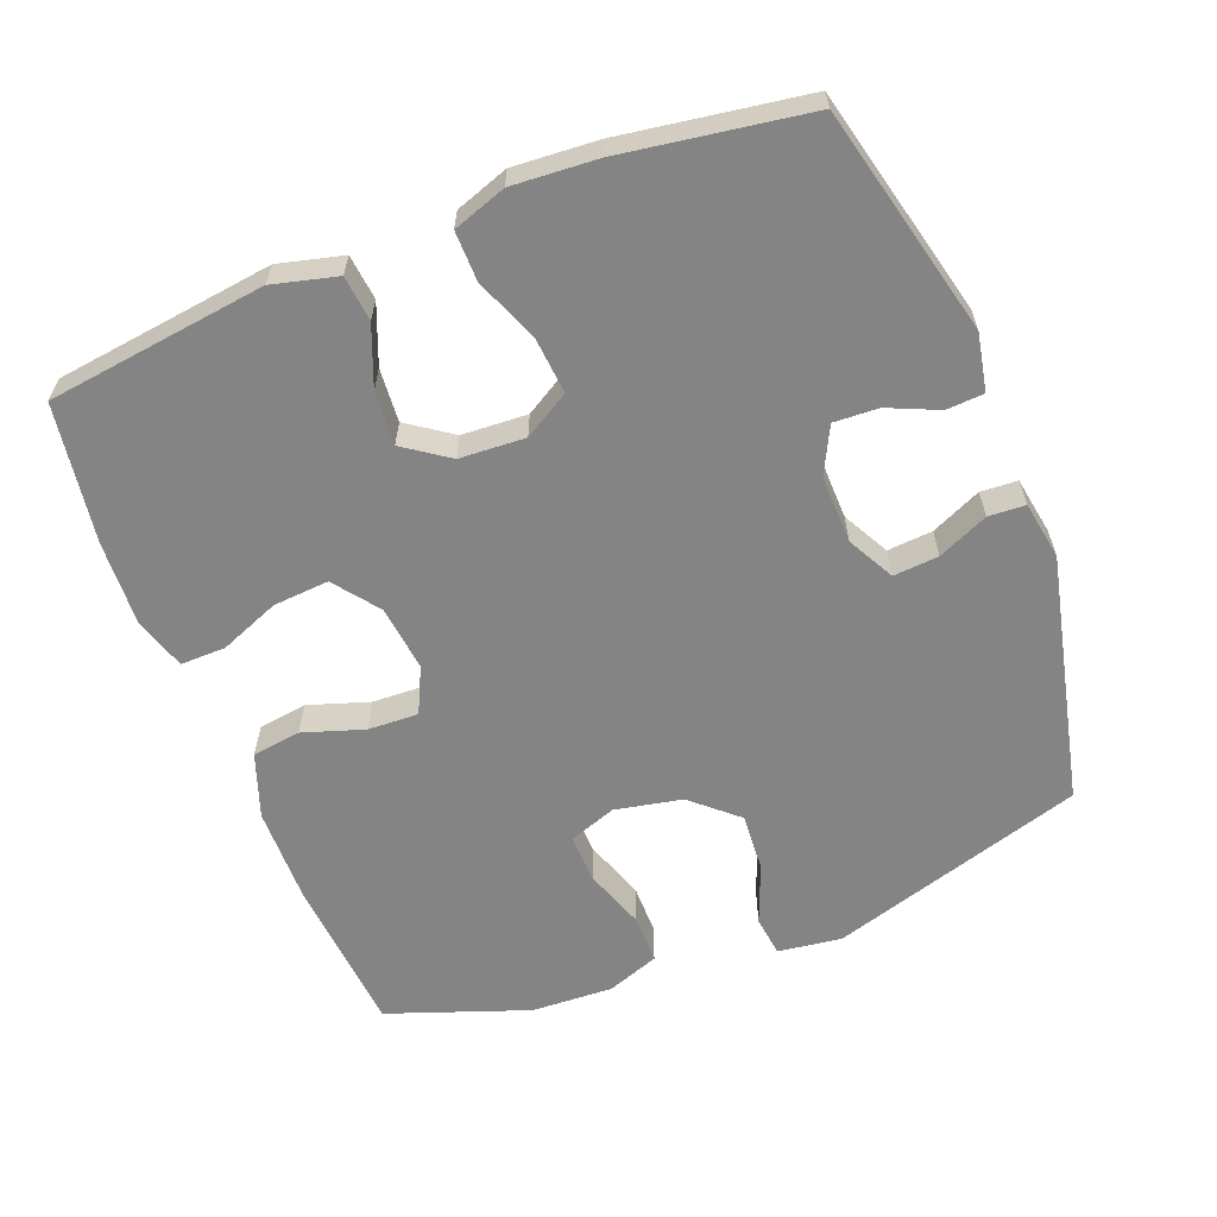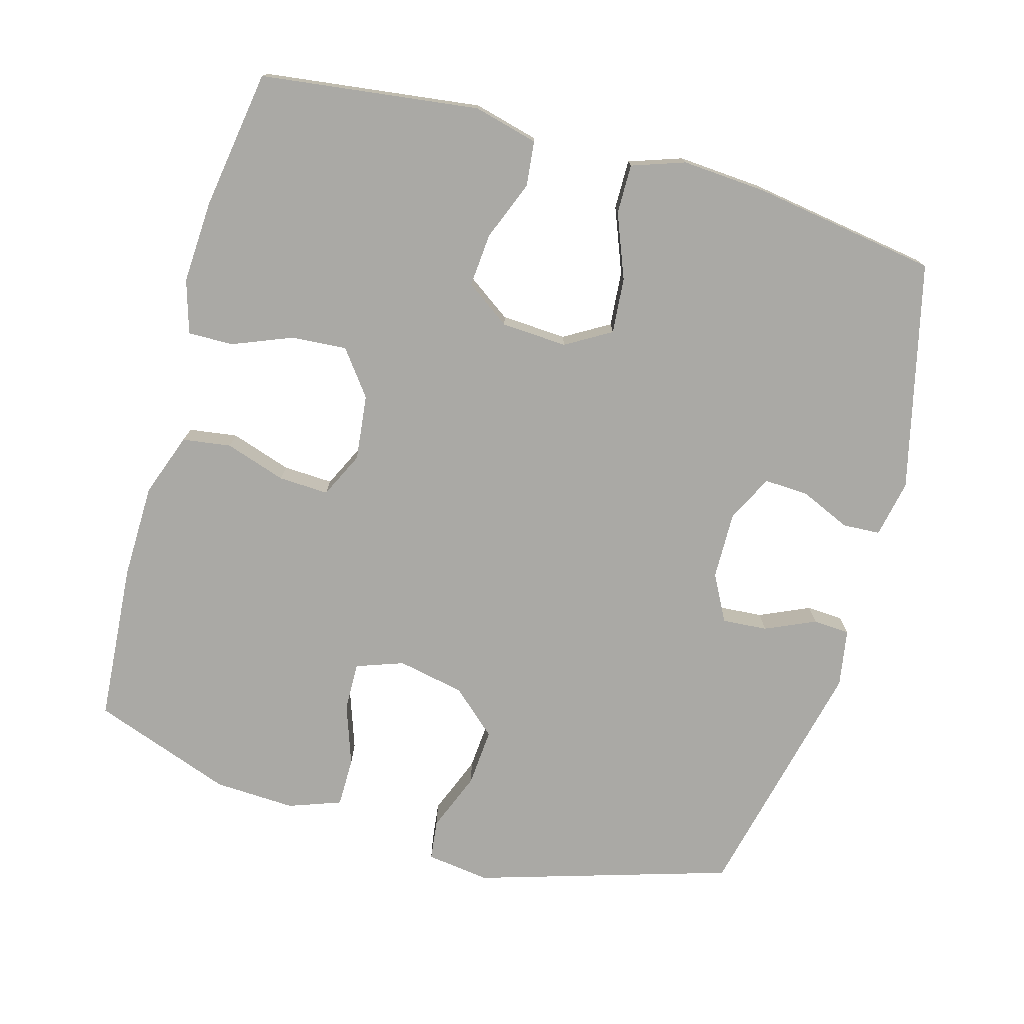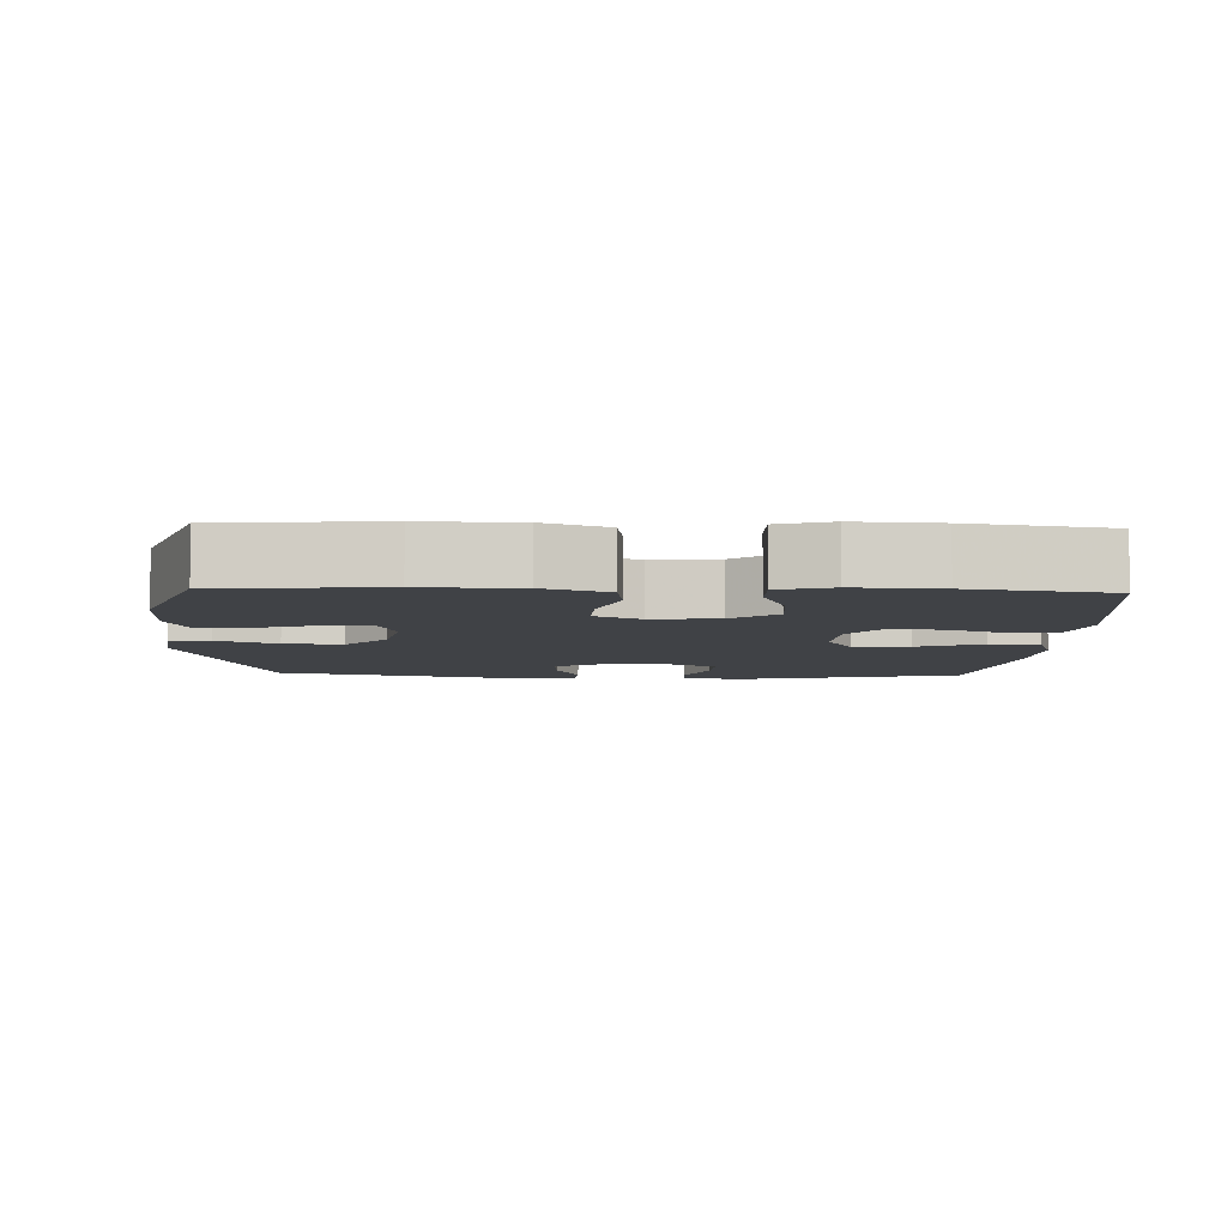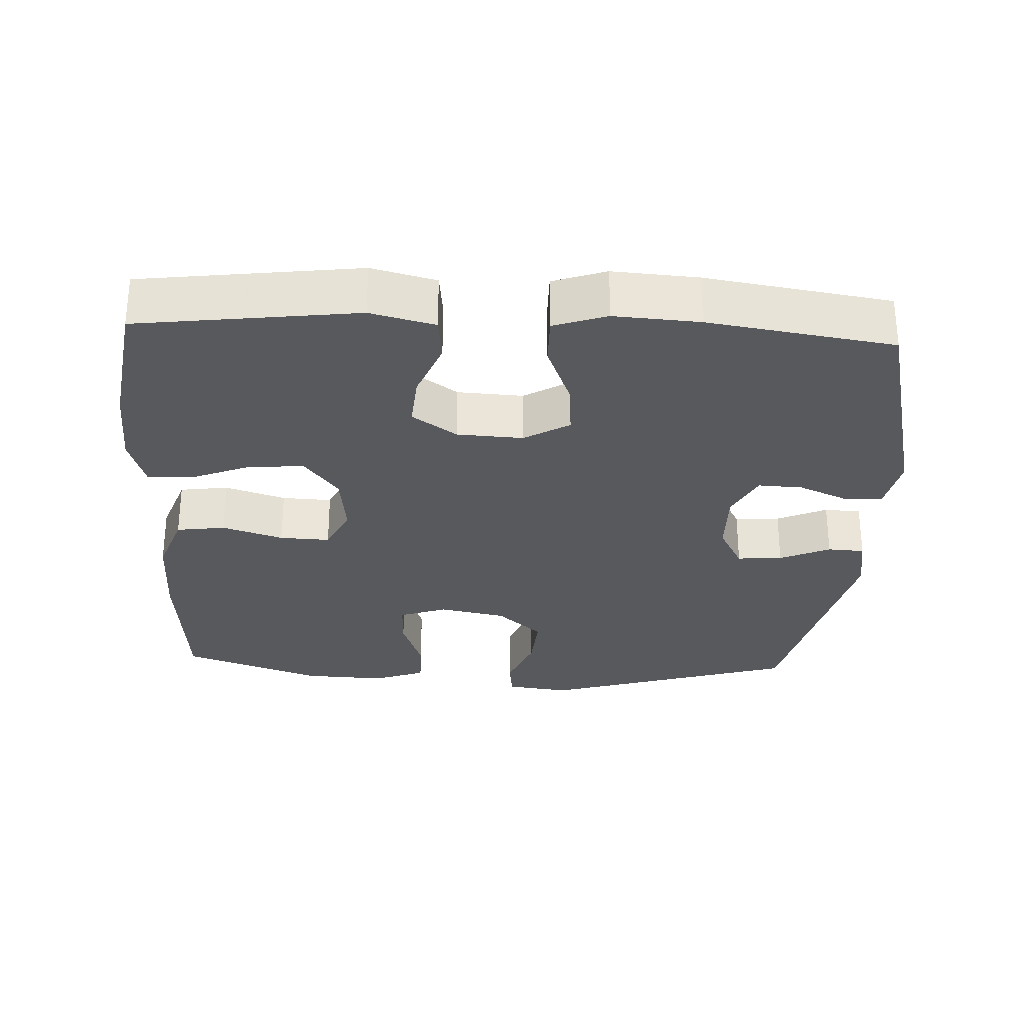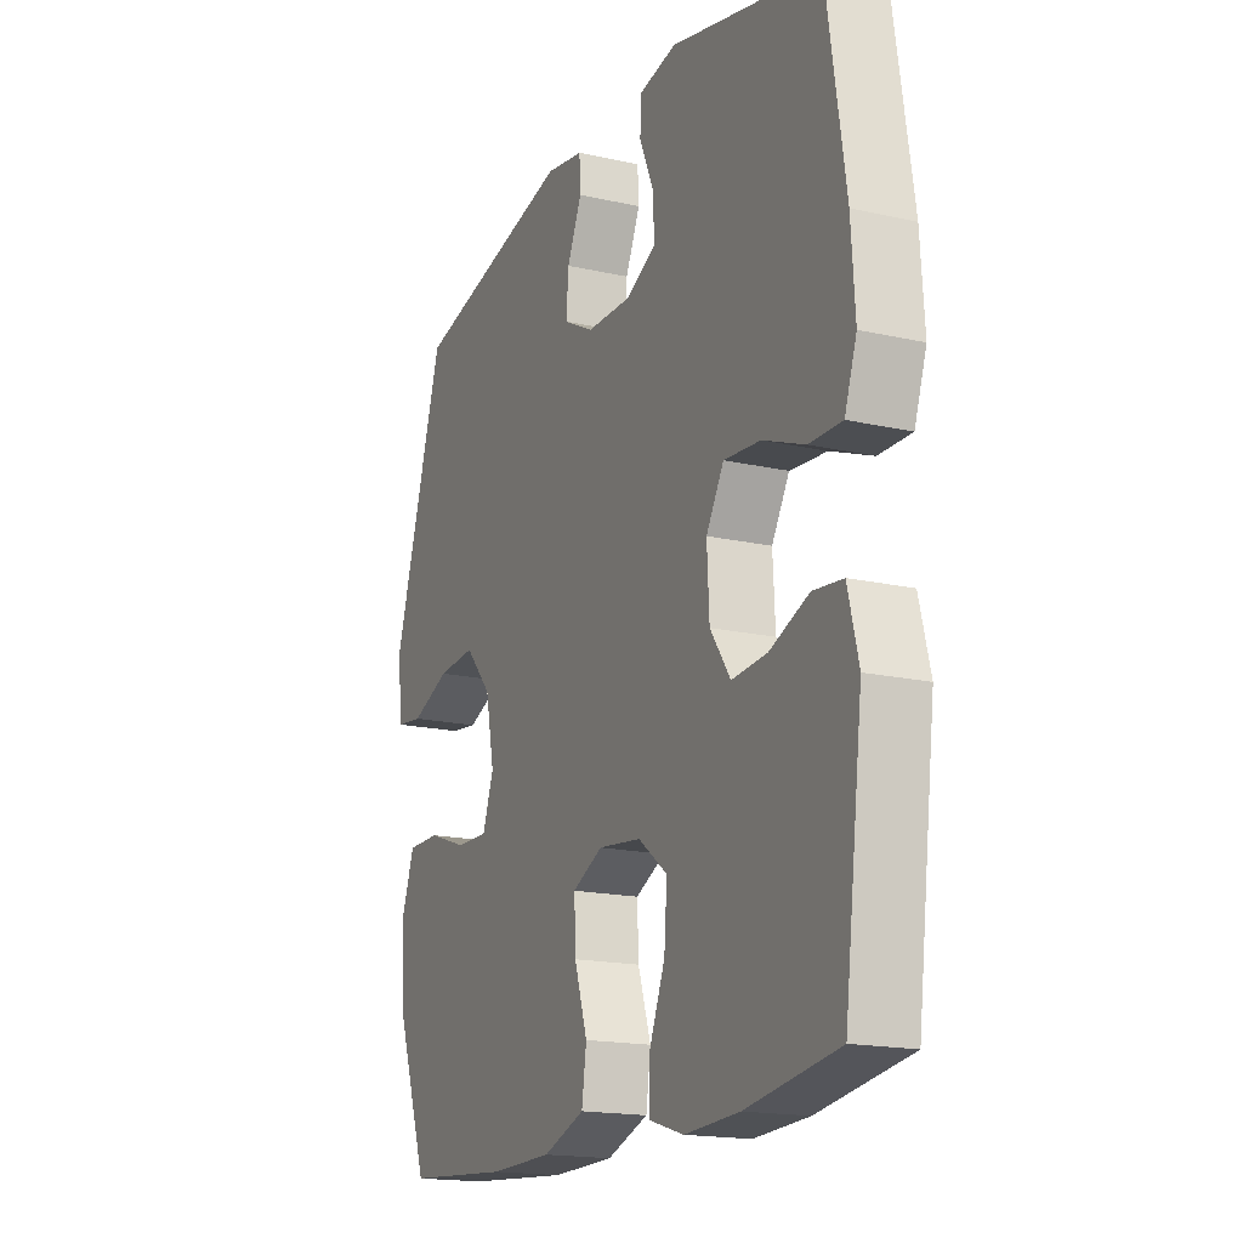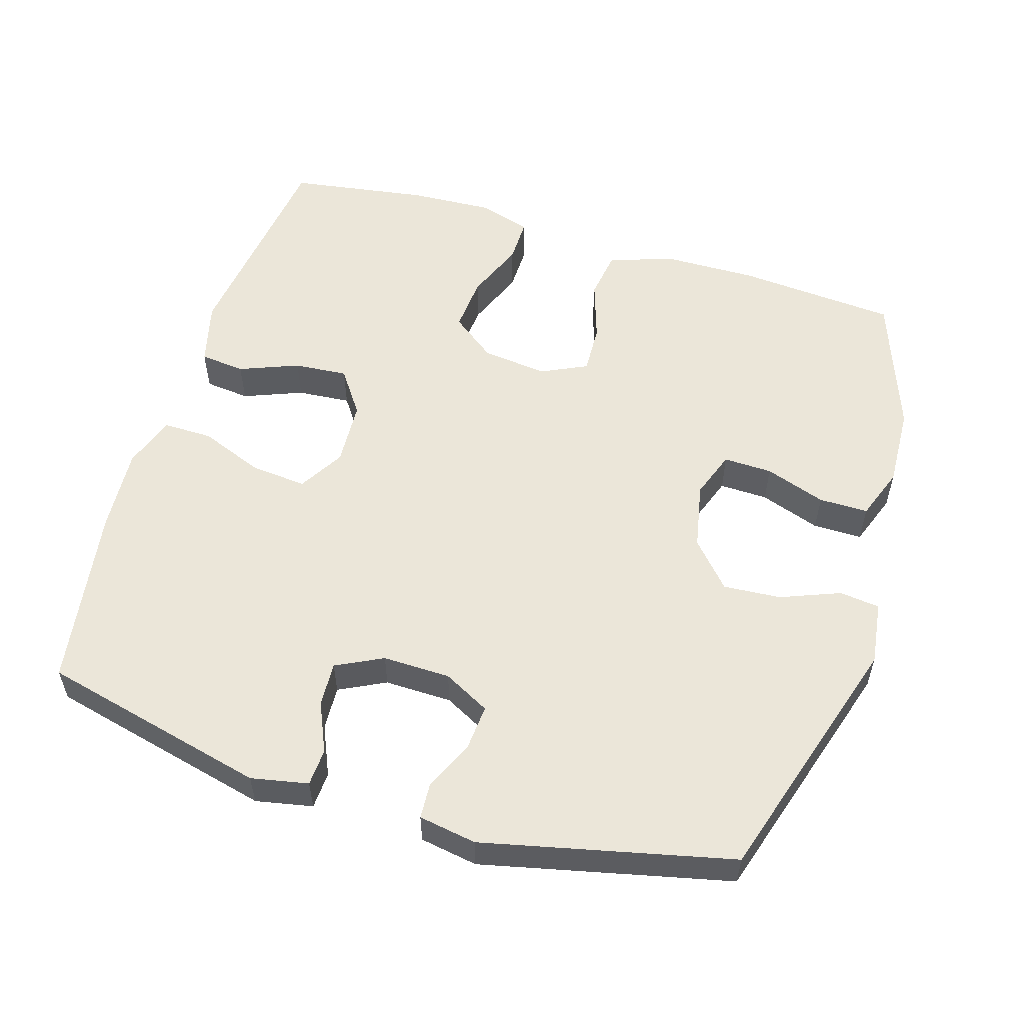
<metadata>
{"format":"obj","ext":"obj","renderer":"f3d","projection":"perspective","resolution":1024,"background":"white","views":[{"elev":-61.3,"azim":-68.7,"up":"+Y"},{"elev":-75.4,"azim":-105.8,"up":"+Y"},{"elev":-6.5,"azim":177.6,"up":"+Y"},{"elev":-29.2,"azim":-92.8,"up":"+Y"},{"elev":-17.4,"azim":-114.2,"up":"+Z"},{"elev":55.4,"azim":16.9,"up":"+Y"}]}
</metadata>
<code>
v 0.5 0.07 -0.5
v 0.274 0.07 -0.518
v 0.139 0.07 -0.516
v 0.049 0.07 -0.484
v 0.039 0.07 -0.415
v 0.067 0.07 -0.329
v 0.07 0.07 -0.258
v 0.005 0.07 -0.227
v -0.088 0.07 -0.238
v -0.151 0.07 -0.286
v -0.145 0.07 -0.365
v -0.111 0.07 -0.449
v -0.11 0.07 -0.513
v -0.185 0.07 -0.536
v -0.303 0.07 -0.53
v -0.5 0.07 -0.5
v -0.54 0.07 -0.191
v -0.517 0.07 -0.1
v -0.453 0.07 -0.093
v -0.369 0.07 -0.126
v -0.293 0.07 -0.132
v -0.249 0.07 -0.069
v -0.244 0.07 0.024
v -0.282 0.07 0.088
v -0.361 0.07 0.081
v -0.452 0.07 0.045
v -0.522 0.07 0.044
v -0.548 0.07 0.119
v -0.54 0.07 0.239
v -0.5 0.07 0.5
v -0.178 0.07 0.578
v -0.097 0.07 0.562
v -0.094 0.07 0.509
v -0.125 0.07 0.438
v -0.128 0.07 0.375
v -0.062 0.07 0.342
v 0.034 0.07 0.344
v 0.1 0.07 0.379
v 0.095 0.07 0.443
v 0.063 0.07 0.514
v 0.066 0.07 0.566
v 0.148 0.07 0.58
v 0.5 0.07 0.5
v 0.611 0.07 0.14
v 0.599 0.07 0.05
v 0.542 0.07 0.043
v 0.458 0.07 0.076
v 0.376 0.07 0.082
v 0.319 0.07 0.018
v 0.3 0.07 -0.077
v 0.324 0.07 -0.144
v 0.393 0.07 -0.142
v 0.479 0.07 -0.112
v 0.549 0.07 -0.112
v 0.576 0.07 -0.186
v 0.571 0.07 -0.301
v 0.5 0 -0.5
v 0.274 0 -0.518
v 0.139 0 -0.516
v 0.049 0 -0.484
v 0.039 0 -0.415
v 0.067 0 -0.329
v 0.07 0 -0.258
v 0.005 0 -0.227
v -0.088 0 -0.238
v -0.151 0 -0.286
v -0.145 0 -0.365
v -0.111 0 -0.449
v -0.11 0 -0.513
v -0.185 0 -0.536
v -0.303 0 -0.53
v -0.5 0 -0.5
v -0.54 0 -0.191
v -0.517 0 -0.1
v -0.453 0 -0.093
v -0.369 0 -0.126
v -0.293 0 -0.132
v -0.249 0 -0.069
v -0.244 0 0.024
v -0.282 0 0.088
v -0.361 0 0.081
v -0.452 0 0.045
v -0.522 0 0.044
v -0.548 0 0.119
v -0.54 0 0.239
v -0.5 0 0.5
v -0.178 0 0.578
v -0.097 0 0.562
v -0.094 0 0.509
v -0.125 0 0.438
v -0.128 0 0.375
v -0.062 0 0.342
v 0.034 0 0.344
v 0.1 0 0.379
v 0.095 0 0.443
v 0.063 0 0.514
v 0.066 0 0.566
v 0.148 0 0.58
v 0.5 0 0.5
v 0.611 0 0.14
v 0.599 0 0.05
v 0.542 0 0.043
v 0.458 0 0.076
v 0.376 0 0.082
v 0.319 0 0.018
v 0.3 0 -0.077
v 0.324 0 -0.144
v 0.393 0 -0.142
v 0.479 0 -0.112
v 0.549 0 -0.112
v 0.576 0 -0.186
v 0.571 0 -0.301
f 52 53 54 55
f 51 52 55 56
f 44 45 46 47
f 44 47 48
f 43 44 48
f 42 43 48 49
f 39 40 41 42
f 38 39 42 49
f 31 32 33 34
f 31 34 35
f 30 31 35
f 29 30 35 36
f 25 26 27 28
f 24 25 28 29
f 17 18 19 20
f 17 20 21
f 16 17 21
f 15 16 21 22
f 11 12 13 14
f 10 11 14 15
f 3 4 5 6
f 3 6 7
f 2 3 7
f 51 56 1 2
f 50 51 2 7
f 37 38 49 50
f 37 50 7 8
f 24 29 36 37
f 23 24 37 8
f 22 23 8 9
f 10 15 22
f 9 10 22
f 111 110 109 108
f 112 111 108 107
f 103 102 101 100
f 104 103 100
f 104 100 99
f 105 104 99 98
f 98 97 96 95
f 105 98 95 94
f 90 89 88 87
f 91 90 87
f 91 87 86
f 92 91 86 85
f 84 83 82 81
f 85 84 81 80
f 76 75 74 73
f 77 76 73
f 77 73 72
f 78 77 72 71
f 70 69 68 67
f 71 70 67 66
f 62 61 60 59
f 63 62 59
f 63 59 58
f 58 57 112 107
f 63 58 107 106
f 106 105 94 93
f 64 63 106 93
f 93 92 85 80
f 64 93 80 79
f 65 64 79 78
f 78 71 66
f 78 66 65
f 1 57 58 2
f 2 58 59 3
f 3 59 60 4
f 4 60 61 5
f 5 61 62 6
f 6 62 63 7
f 7 63 64 8
f 8 64 65 9
f 9 65 66 10
f 10 66 67 11
f 11 67 68 12
f 12 68 69 13
f 13 69 70 14
f 14 70 71 15
f 15 71 72 16
f 16 72 73 17
f 17 73 74 18
f 18 74 75 19
f 19 75 76 20
f 20 76 77 21
f 21 77 78 22
f 22 78 79 23
f 23 79 80 24
f 24 80 81 25
f 25 81 82 26
f 26 82 83 27
f 27 83 84 28
f 28 84 85 29
f 29 85 86 30
f 30 86 87 31
f 31 87 88 32
f 32 88 89 33
f 33 89 90 34
f 34 90 91 35
f 35 91 92 36
f 36 92 93 37
f 37 93 94 38
f 38 94 95 39
f 39 95 96 40
f 40 96 97 41
f 41 97 98 42
f 42 98 99 43
f 43 99 100 44
f 44 100 101 45
f 45 101 102 46
f 46 102 103 47
f 47 103 104 48
f 48 104 105 49
f 49 105 106 50
f 50 106 107 51
f 51 107 108 52
f 52 108 109 53
f 53 109 110 54
f 54 110 111 55
f 55 111 112 56
f 56 112 57 1

</code>
